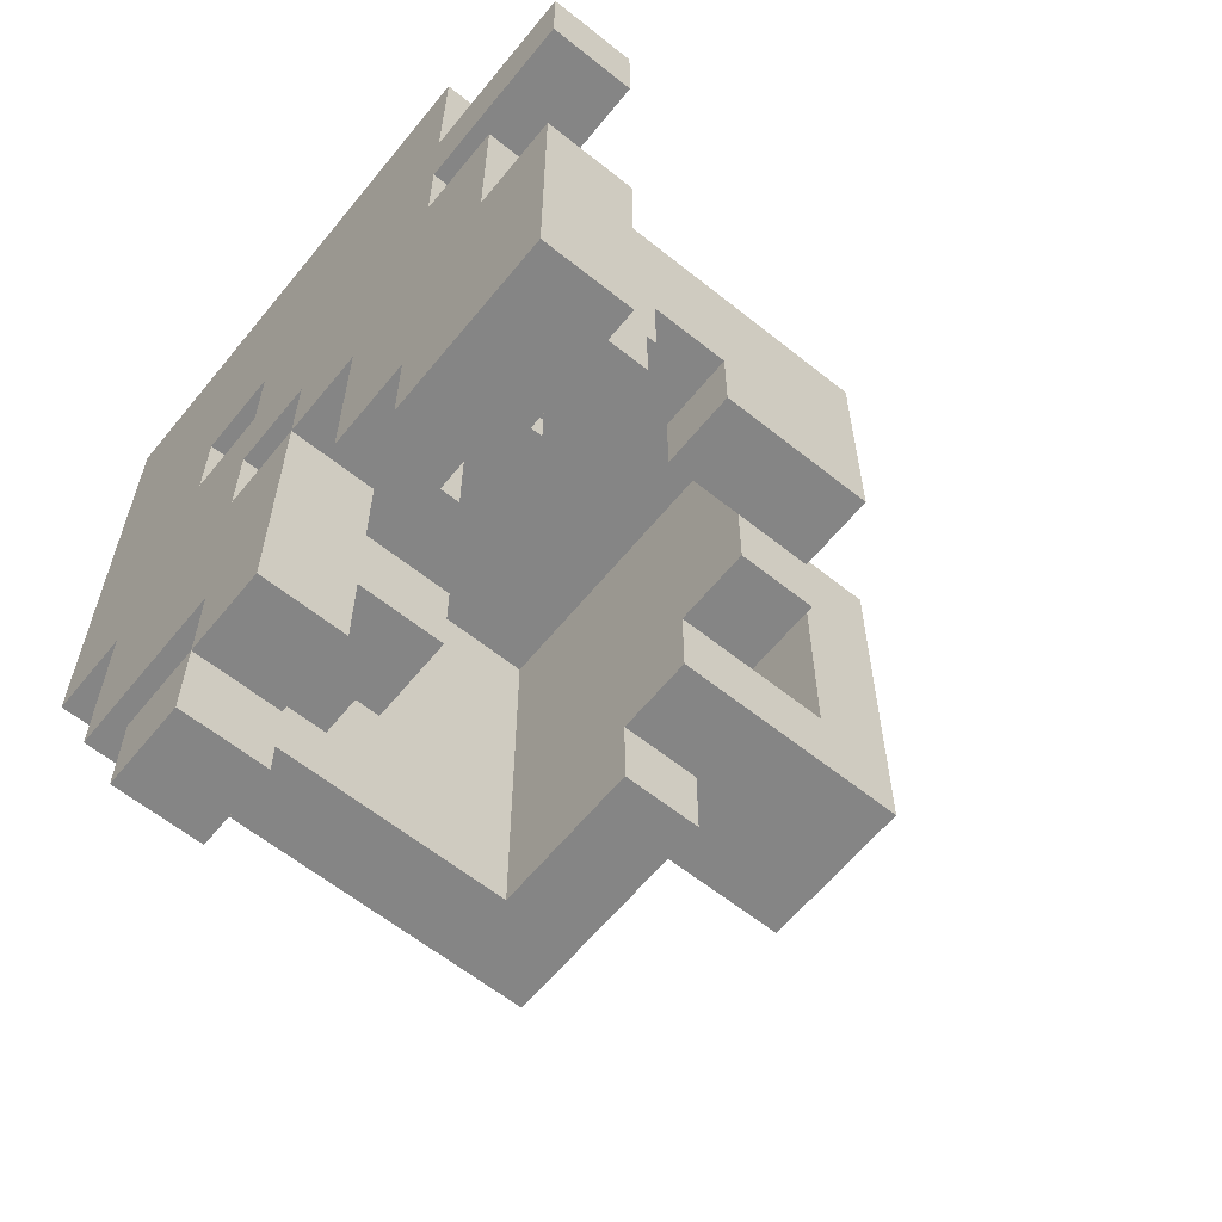
<metadata>
{"format":"obj","ext":"obj","renderer":"f3d","projection":"perspective","resolution":1024,"background":"white","views":[{"elev":-61.8,"azim":50.9,"up":"+Z"}]}
</metadata>
<code>
o
v -0.3 0 0.4
v -0.3 0 -0.2
v -0.3 0.1 0.4
v -0.3 0.1 0.3
v -0.3 0.1 0.2
v -0.3 0.1 0.1
v -0.3 0.1 0
v -0.3 0.1 -0.1
v -0.3 0.2 0.4
v -0.3 0.2 0.3
v -0.3 0.2 0.2
v -0.3 0.2 0.1
v -0.3 0.2 0
v -0.3 0.2 -0.1
v -0.3 0.2 -0.2
v -0.3 0.3 0.4
v -0.3 0.3 0.3
v -0.3 0.3 0.2
v -0.3 0.3 0.1
v -0.3 0.3 0
v -0.3 0.3 -0.1
v -0.3 0.3 -0.2
v -0.3 0.4 0.4
v -0.3 0.4 0.3
v -0.3 0.4 0.2
v -0.3 0.4 0.1
v -0.3 0.4 0
v -0.3 0.4 -0.1
v -0.3 0.4 -0.2
v -0.3 0.5 0.3
v -0.3 0.5 0.2
v -0.3 0.5 0.1
v -0.3 0.5 0
v -0.3 0.5 -0.1
v -0.3 0.5 -0.2
v -0.3 0.6 0.4
v -0.3 0.6 -0.2
v -0.2 0 -0.2
v -0.2 0 -0.4
v -0.2 0.1 -0.2
v -0.2 0.1 -0.4
v -0.1 0 -0.5
v -0.1 0 -0.6
v -0.1 0.1 -0.1
v -0.1 0.1 -0.2
v -0.1 0.1 -0.3
v -0.1 0.1 -0.5
v -0.1 0.1 -0.6
v -0.1 0.2 -0.1
v -0.1 0.2 -0.3
v -0.1 0.6 0.4
v -0.1 0.6 0.3
v -0.1 0.6 0
v -0.1 0.6 -0.1
v -0.1 0.7 0.3
v -0.1 0.7 0
v -0.1 0.8 0.4
v -0.1 0.8 -0.1
v -2.98e-08 0 0.1
v -2.98e-08 0 0
v -2.98e-08 0 -0.4
v -2.98e-08 0 -0.5
v -2.98e-08 0.1 0.1
v -2.98e-08 0.1 0
v -2.98e-08 0.1 -0.1
v -2.98e-08 0.1 -0.3
v -2.98e-08 0.1 -0.4
v -2.98e-08 0.1 -0.5
v -2.98e-08 0.2 0.3
v -2.98e-08 0.2 0.2
v -2.98e-08 0.2 0
v -2.98e-08 0.2 -0.1
v -2.98e-08 0.2 -0.3
v -2.98e-08 0.2 -0.4
v -2.98e-08 0.3 0.3
v -2.98e-08 0.3 0.2
v 0.1 0 -0.1
v 0.1 0 -0.2
v 0.1 0.1 -0.1
v 0.1 0.1 -0.2
v 0.2 0 -0.2
v 0.2 0 -0.4
v 0.2 0.1 0
v 0.2 0.1 -0.1
v 0.2 0.1 -0.2
v 0.2 0.1 -0.4
v 0.2 0.2 0.3
v 0.2 0.2 0.2
v 0.2 0.2 0.1
v 0.2 0.2 0
v 0.2 0.2 -0.1
v 0.2 0.3 0.3
v 0.2 0.3 0.2
v 0.2 0.3 0.1
v 0.2 0.4 0.3
v 0.2 0.4 0.2
v 0.2 0.4 0.1
v 0.2 0.5 0.3
v 0.2 0.5 0.2
v 0.2 0.5 0.1
v 0.3 0 -0.4
v 0.3 0 -0.5
v 0.3 0.1 -0.2
v 0.3 0.1 -0.3
v 0.3 0.1 -0.4
v 0.3 0.1 -0.5
v 0.3 0.2 -0.2
v 0.3 0.2 -0.3
v -0.2 0.1 0
v -0.2 0.1 -0.1
v -0.2 0.1 -0.2
v -0.2 0.2 0.3
v -0.2 0.2 0.2
v -0.2 0.2 0.1
v -0.2 0.2 0
v -0.2 0.2 -0.1
v -0.2 0.2 -0.2
v -0.2 0.3 0.3
v -0.2 0.3 0.2
v -0.2 0.3 0.1
v -0.2 0.3 0
v -0.2 0.3 -0.1
v -0.2 0.3 -0.2
v -0.2 0.4 0.3
v -0.2 0.4 0.2
v -0.2 0.4 0.1
v -0.2 0.4 0
v -0.2 0.4 -0.1
v -0.2 0.4 -0.2
v -0.2 0.5 0.3
v -0.2 0.5 0.2
v -0.2 0.5 0.1
v -0.2 0.5 0
v -0.2 0.5 -0.1
v -0.2 0.5 -0.2
v -0.1 0 0.1
v -0.1 0 0
v -0.1 0.1 0.1
v -0.1 0.1 0
v -2.98e-08 0 -0.1
v -2.98e-08 0 -0.2
v -2.98e-08 0 -0.5
v -2.98e-08 0 -0.6
v -2.98e-08 0.1 -0.1
v -2.98e-08 0.1 -0.2
v -2.98e-08 0.1 -0.3
v -2.98e-08 0.1 -0.5
v -2.98e-08 0.1 -0.6
v -2.98e-08 0.2 -0.1
v -2.98e-08 0.2 -0.3
v -2.98e-08 0.5 -0.1
v -2.98e-08 0.5 -0.2
v -2.98e-08 0.6 -0.1
v -2.98e-08 0.6 -0.2
v 0.1 0 -0.2
v 0.1 0 -0.5
v 0.1 0.1 0
v 0.1 0.1 -0.1
v 0.1 0.1 -0.2
v 0.1 0.1 -0.3
v 0.1 0.1 -0.4
v 0.1 0.1 -0.5
v 0.1 0.2 0.3
v 0.1 0.2 0.2
v 0.1 0.2 0
v 0.1 0.2 -0.1
v 0.1 0.2 -0.3
v 0.1 0.2 -0.4
v 0.1 0.3 0.3
v 0.1 0.3 0.2
v 0.1 0.5 0
v 0.1 0.5 -0.1
v 0.1 0.6 0.4
v 0.1 0.6 0.3
v 0.1 0.6 0
v 0.1 0.6 -0.1
v 0.1 0.7 0.3
v 0.1 0.7 0
v 0.1 0.8 0.4
v 0.1 0.8 -0.1
v 0.2 0.5 0.1
v 0.2 0.5 0
v 0.2 0.6 0.1
v 0.2 0.6 0
v 0.3 0 0.4
v 0.3 0 0.2
v 0.3 0 0.1
v 0.3 0 0
v 0.3 0.1 0.4
v 0.3 0.1 0.3
v 0.3 0.1 0.2
v 0.3 0.1 0.1
v 0.3 0.1 0
v 0.3 0.1 -0.1
v 0.3 0.2 0.4
v 0.3 0.2 0.3
v 0.3 0.2 0.2
v 0.3 0.2 0.1
v 0.3 0.2 0
v 0.3 0.2 -0.1
v 0.3 0.3 0.4
v 0.3 0.3 0.3
v 0.3 0.3 0.2
v 0.3 0.3 0.1
v 0.3 0.4 0.4
v 0.3 0.4 0.3
v 0.3 0.4 0.2
v 0.3 0.4 0.1
v 0.3 0.5 0.3
v 0.3 0.5 0.2
v 0.3 0.6 0.4
v 0.3 0.6 0.1
v 0.4 0 0
v 0.4 0 -0.1
v 0.4 0 -0.2
v 0.4 0.1 0
v 0.4 0.1 -0.1
v 0.4 0.1 -0.2
v 0.4 0.1 -0.3
v 0.4 0.2 -0.2
v 0.4 0.2 -0.3
v 0.5 0 0.2
v 0.5 0 0.1
v 0.5 0 -0.2
v 0.5 0 -0.3
v 0.5 0 -0.4
v 0.5 0 -0.5
v 0.5 0.1 0.2
v 0.5 0.1 0.1
v 0.5 0.1 -0.2
v 0.5 0.1 -0.3
v 0.5 0.1 -0.4
v 0.5 0.1 -0.5
v -0.3 0 0.4
v -0.3 0.1 0.4
v -0.3 0.2 0.4
v -0.3 0.3 0.4
v -0.3 0.4 0.4
v -0.3 0.6 0.4
v -0.2 0 0.4
v -0.2 0.1 0.4
v -0.2 0.2 0.4
v -0.2 0.3 0.4
v -0.2 0.4 0.4
v -0.1 0 0.4
v -0.1 0.1 0.4
v -0.1 0.6 0.4
v -0.1 0.8 0.4
v -2.98e-08 0 0.4
v -2.98e-08 0.1 0.4
v 0.1 0 0.4
v 0.1 0.1 0.4
v 0.1 0.6 0.4
v 0.1 0.8 0.4
v 0.2 0.1 0.4
v 0.2 0.2 0.4
v 0.2 0.3 0.4
v 0.2 0.4 0.4
v 0.3 0 0.4
v 0.3 0.1 0.4
v 0.3 0.2 0.4
v 0.3 0.3 0.4
v 0.3 0.4 0.4
v 0.3 0.6 0.4
v 0.3 0 0.2
v 0.3 0.1 0.2
v 0.4 0 0.2
v 0.4 0.1 0.2
v 0.5 0 0.2
v 0.5 0.1 0.2
v -0.1 0 0
v -0.1 0.1 0
v -0.1 0.6 0
v -0.1 0.7 0
v -2.98e-08 0 0
v -2.98e-08 0.1 0
v 0.1 0.6 0
v 0.1 0.7 0
v 0.3 0 0
v 0.3 0.1 0
v 0.4 0 0
v 0.4 0.1 0
v -0.1 0.1 -0.1
v -0.1 0.2 -0.1
v -2.98e-08 0.1 -0.1
v -2.98e-08 0.2 -0.1
v -2.98e-08 0 -0.2
v -2.98e-08 0.1 -0.2
v 0.1 0 -0.2
v 0.1 0.1 -0.2
v 0.3 0.1 -0.2
v 0.3 0.2 -0.2
v 0.4 0 -0.2
v 0.4 0.1 -0.2
v 0.4 0.2 -0.2
v 0.5 0 -0.2
v 0.5 0.1 -0.2
v -2.98e-08 0.1 -0.3
v -2.98e-08 0.2 -0.3
v 0.1 0.1 -0.3
v 0.1 0.2 -0.3
v -0.1 0 -0.5
v -0.1 0.1 -0.5
v -2.98e-08 0 -0.5
v -2.98e-08 0.1 -0.5
v -0.2 0.2 0.3
v -0.2 0.3 0.3
v -0.2 0.4 0.3
v -0.2 0.5 0.3
v -0.1 0.6 0.3
v -0.1 0.7 0.3
v -2.98e-08 0.2 0.3
v -2.98e-08 0.3 0.3
v 0.1 0.2 0.3
v 0.1 0.3 0.3
v 0.1 0.6 0.3
v 0.1 0.7 0.3
v 0.2 0.2 0.3
v 0.2 0.3 0.3
v 0.2 0.4 0.3
v 0.2 0.5 0.3
v -2.98e-08 0.2 0.2
v -2.98e-08 0.3 0.2
v 0.1 0.2 0.2
v 0.1 0.3 0.2
v 0.2 0.3 0.2
v 0.2 0.4 0.2
v 0.3 0.3 0.2
v 0.3 0.4 0.2
v -0.1 0 0.1
v -0.1 0.1 0.1
v -2.98e-08 0 0.1
v -2.98e-08 0.1 0.1
v 0.2 0.2 0.1
v 0.2 0.3 0.1
v 0.2 0.4 0.1
v 0.2 0.5 0.1
v 0.2 0.6 0.1
v 0.3 0 0.1
v 0.3 0.1 0.1
v 0.3 0.2 0.1
v 0.3 0.3 0.1
v 0.3 0.4 0.1
v 0.3 0.6 0.1
v 0.4 0 0.1
v 0.4 0.1 0.1
v 0.5 0 0.1
v 0.5 0.1 0.1
v -0.2 0.1 0
v -0.2 0.2 0
v -0.1 0.1 0
v -2.98e-08 0.1 0
v -2.98e-08 0.2 0
v 0.1 0.1 0
v 0.1 0.2 0
v 0.1 0.5 0
v 0.1 0.6 0
v 0.2 0.1 0
v 0.2 0.2 0
v 0.2 0.5 0
v 0.2 0.6 0
v -0.1 0.6 -0.1
v -0.1 0.8 -0.1
v -2.98e-08 0 -0.1
v -2.98e-08 0.1 -0.1
v -2.98e-08 0.2 -0.1
v -2.98e-08 0.5 -0.1
v -2.98e-08 0.6 -0.1
v 0.1 0 -0.1
v 0.1 0.1 -0.1
v 0.1 0.2 -0.1
v 0.1 0.5 -0.1
v 0.1 0.6 -0.1
v 0.1 0.8 -0.1
v 0.2 0.1 -0.1
v 0.2 0.2 -0.1
v 0.3 0.1 -0.1
v 0.3 0.2 -0.1
v -0.3 0 -0.2
v -0.3 0.2 -0.2
v -0.3 0.3 -0.2
v -0.3 0.4 -0.2
v -0.3 0.5 -0.2
v -0.3 0.6 -0.2
v -0.2 0 -0.2
v -0.2 0.1 -0.2
v -0.2 0.2 -0.2
v -0.2 0.3 -0.2
v -0.2 0.4 -0.2
v -0.2 0.5 -0.2
v -2.98e-08 0.5 -0.2
v -2.98e-08 0.6 -0.2
v 0.1 0 -0.2
v 0.1 0.1 -0.2
v 0.2 0 -0.2
v 0.2 0.1 -0.2
v -0.1 0.1 -0.3
v -0.1 0.2 -0.3
v -2.98e-08 0.1 -0.3
v -2.98e-08 0.2 -0.3
v 0.3 0.1 -0.3
v 0.3 0.2 -0.3
v 0.4 0.1 -0.3
v 0.4 0.2 -0.3
v -0.2 0 -0.4
v -0.2 0.1 -0.4
v -2.98e-08 0 -0.4
v -2.98e-08 0.1 -0.4
v -2.98e-08 0.2 -0.4
v 0.1 0.1 -0.4
v 0.1 0.2 -0.4
v 0.2 0 -0.4
v 0.2 0.1 -0.4
v 0.3 0 -0.4
v 0.3 0.1 -0.4
v -2.98e-08 0 -0.5
v -2.98e-08 0.1 -0.5
v 0.1 0 -0.5
v 0.1 0.1 -0.5
v 0.3 0 -0.5
v 0.3 0.1 -0.5
v 0.4 0 -0.5
v 0.4 0.1 -0.5
v 0.5 0 -0.5
v 0.5 0.1 -0.5
v -0.1 0 -0.6
v -0.1 0.1 -0.6
v -2.98e-08 0 -0.6
v -2.98e-08 0.1 -0.6
v -0.3 0 0.4
v -0.2 0 0.4
v -0.1 0 0.4
v -2.98e-08 0 0.4
v 0.1 0 0.4
v 0.3 0 0.4
v -0.2 0 0.3
v -0.1 0 0.3
v -2.98e-08 0 0.3
v 0.1 0 0.3
v 0.2 0 0.3
v -0.2 0 0.2
v -0.1 0 0.2
v -2.98e-08 0 0.2
v 0.1 0 0.2
v 0.2 0 0.2
v 0.3 0 0.2
v 0.4 0 0.2
v 0.5 0 0.2
v -0.2 0 0.1
v -0.1 0 0.1
v -2.98e-08 0 0.1
v 0.1 0 0.1
v 0.2 0 0.1
v 0.3 0 0.1
v 0.4 0 0.1
v 0.5 0 0.1
v -0.2 0 0
v -0.1 0 0
v -2.98e-08 0 0
v 0.1 0 0
v 0.2 0 0
v 0.3 0 0
v 0.4 0 0
v -0.2 0 -0.1
v -0.1 0 -0.1
v -2.98e-08 0 -0.1
v 0.1 0 -0.1
v 0.2 0 -0.1
v 0.3 0 -0.1
v 0.4 0 -0.1
v -0.3 0 -0.2
v -0.2 0 -0.2
v -0.1 0 -0.2
v -2.98e-08 0 -0.2
v 0.1 0 -0.2
v 0.2 0 -0.2
v 0.3 0 -0.2
v 0.4 0 -0.2
v 0.5 0 -0.2
v 0.3 0 -0.3
v 0.4 0 -0.3
v 0.5 0 -0.3
v -0.2 0 -0.4
v -2.98e-08 0 -0.4
v 0.2 0 -0.4
v 0.3 0 -0.4
v 0.4 0 -0.4
v 0.5 0 -0.4
v -0.1 0 -0.5
v -2.98e-08 0 -0.5
v 0.1 0 -0.5
v 0.3 0 -0.5
v 0.4 0 -0.5
v 0.5 0 -0.5
v -0.1 0 -0.6
v -2.98e-08 0 -0.6
v -0.1 0.1 0.1
v -2.98e-08 0.1 0.1
v -0.1 0.1 0
v -2.98e-08 0.1 0
v 0.2 0.4 0.2
v 0.3 0.4 0.2
v 0.2 0.4 0.1
v 0.3 0.4 0.1
v -0.2 0.5 0.3
v 0.2 0.5 0.3
v -0.2 0.5 0.2
v 0.2 0.5 0.2
v -0.2 0.5 0.1
v 0.2 0.5 0.1
v -0.2 0.5 0
v 0.1 0.5 0
v 0.2 0.5 0
v -0.2 0.5 -0.1
v -2.98e-08 0.5 -0.1
v 0.1 0.5 -0.1
v -0.2 0.5 -0.2
v -2.98e-08 0.5 -0.2
v -0.1 0.7 0.3
v 0.1 0.7 0.3
v -0.1 0.7 0
v 0.1 0.7 0
v 0.3 0.1 0.2
v 0.4 0.1 0.2
v 0.5 0.1 0.2
v 0.3 0.1 0.1
v 0.4 0.1 0.1
v 0.5 0.1 0.1
v -0.2 0.1 0
v -0.1 0.1 0
v -2.98e-08 0.1 0
v 0.1 0.1 0
v 0.2 0.1 0
v 0.3 0.1 0
v 0.4 0.1 0
v -0.2 0.1 -0.1
v -0.1 0.1 -0.1
v -2.98e-08 0.1 -0.1
v 0.1 0.1 -0.1
v 0.2 0.1 -0.1
v 0.3 0.1 -0.1
v 0.4 0.1 -0.1
v -0.2 0.1 -0.2
v -0.1 0.1 -0.2
v -2.98e-08 0.1 -0.2
v 0.1 0.1 -0.2
v 0.2 0.1 -0.2
v 0.3 0.1 -0.2
v 0.4 0.1 -0.2
v 0.5 0.1 -0.2
v -0.1 0.1 -0.3
v -2.98e-08 0.1 -0.3
v 0.1 0.1 -0.3
v 0.3 0.1 -0.3
v 0.4 0.1 -0.3
v 0.5 0.1 -0.3
v -0.2 0.1 -0.4
v -2.98e-08 0.1 -0.4
v 0.1 0.1 -0.4
v 0.2 0.1 -0.4
v 0.3 0.1 -0.4
v 0.4 0.1 -0.4
v 0.5 0.1 -0.4
v -0.1 0.1 -0.5
v -2.98e-08 0.1 -0.5
v 0.1 0.1 -0.5
v 0.3 0.1 -0.5
v 0.4 0.1 -0.5
v 0.5 0.1 -0.5
v -0.1 0.1 -0.6
v -2.98e-08 0.1 -0.6
v -0.2 0.2 0.3
v -2.98e-08 0.2 0.3
v 0.1 0.2 0.3
v 0.2 0.2 0.3
v -0.2 0.2 0.2
v -2.98e-08 0.2 0.2
v 0.1 0.2 0.2
v 0.2 0.2 0.2
v -0.2 0.2 0.1
v 0.2 0.2 0.1
v 0.3 0.2 0.1
v -0.2 0.2 0
v -2.98e-08 0.2 0
v 0.1 0.2 0
v 0.2 0.2 0
v 0.3 0.2 0
v -0.1 0.2 -0.1
v -2.98e-08 0.2 -0.1
v 0.1 0.2 -0.1
v 0.2 0.2 -0.1
v 0.3 0.2 -0.1
v 0.3 0.2 -0.2
v 0.4 0.2 -0.2
v -0.1 0.2 -0.3
v -2.98e-08 0.2 -0.3
v 0.1 0.2 -0.3
v 0.3 0.2 -0.3
v 0.4 0.2 -0.3
v -2.98e-08 0.2 -0.4
v 0.1 0.2 -0.4
v -2.98e-08 0.3 0.3
v 0.1 0.3 0.3
v -2.98e-08 0.3 0.2
v 0.1 0.3 0.2
v 0.2 0.3 0.2
v 0.3 0.3 0.2
v 0.2 0.3 0.1
v 0.3 0.3 0.1
v -0.3 0.6 0.4
v -0.1 0.6 0.4
v 0.1 0.6 0.4
v 0.3 0.6 0.4
v -0.1 0.6 0.3
v 0.1 0.6 0.3
v 0.2 0.6 0.1
v 0.3 0.6 0.1
v -0.1 0.6 0
v 0.1 0.6 0
v 0.2 0.6 0
v -0.1 0.6 -0.1
v -2.98e-08 0.6 -0.1
v -0.3 0.6 -0.2
v -2.98e-08 0.6 -0.2
v -0.1 0.8 0.4
v 0.1 0.8 0.4
v -0.1 0.8 -0.1
v 0.1 0.8 -0.1
f 3 2 1
f 4 2 3
f 5 2 4
f 6 2 5
f 7 2 6
f 8 2 7
f 9 4 3
f 10 5 4
f 10 4 9
f 11 6 5
f 11 5 10
f 12 7 6
f 12 6 11
f 13 8 7
f 13 7 12
f 14 2 8
f 14 8 13
f 15 2 14
f 16 10 9
f 17 11 10
f 17 10 16
f 18 12 11
f 18 11 17
f 19 13 12
f 19 12 18
f 20 14 13
f 20 13 19
f 21 15 14
f 21 14 20
f 22 15 21
f 23 17 16
f 24 18 17
f 24 17 23
f 25 19 18
f 25 18 24
f 26 20 19
f 26 19 25
f 27 21 20
f 27 20 26
f 28 22 21
f 28 21 27
f 29 22 28
f 30 24 23
f 30 25 24
f 31 26 25
f 31 25 30
f 32 27 26
f 32 26 31
f 33 28 27
f 33 27 32
f 34 29 28
f 34 28 33
f 35 29 34
f 36 33 32
f 36 30 23
f 36 35 34
f 36 34 33
f 36 32 31
f 36 31 30
f 37 35 36
f 40 39 38
f 41 39 40
f 47 43 42
f 48 43 47
f 49 46 45
f 49 45 44
f 50 46 49
f 55 52 51
f 56 54 53
f 57 55 51
f 57 56 55
f 58 54 56
f 58 56 57
f 63 60 59
f 64 60 63
f 67 62 61
f 68 62 67
f 71 65 64
f 72 65 71
f 73 67 66
f 74 67 73
f 75 70 69
f 76 70 75
f 79 78 77
f 80 78 79
f 85 82 81
f 86 82 85
f 90 84 83
f 91 84 90
f 92 88 87
f 93 89 88
f 93 88 92
f 94 89 93
f 95 93 92
f 96 93 95
f 98 96 95
f 99 97 96
f 99 96 98
f 100 97 99
f 105 102 101
f 106 102 105
f 107 104 103
f 108 104 107
f 109 110 115
f 110 111 116
f 115 110 116
f 116 111 117
f 112 113 118
f 113 114 119
f 118 113 119
f 114 115 120
f 119 114 120
f 115 116 121
f 120 115 121
f 116 117 122
f 121 116 122
f 122 117 123
f 118 119 124
f 119 120 125
f 124 119 125
f 120 121 126
f 125 120 126
f 121 122 127
f 126 121 127
f 122 123 128
f 127 122 128
f 128 123 129
f 124 125 130
f 125 126 131
f 130 125 131
f 126 127 132
f 131 126 132
f 127 128 133
f 132 127 133
f 128 129 134
f 133 128 134
f 134 129 135
f 136 137 138
f 138 137 139
f 140 141 144
f 144 141 145
f 142 143 147
f 147 143 148
f 145 146 149
f 144 145 149
f 149 146 150
f 151 152 153
f 153 152 154
f 155 156 159
f 159 156 160
f 160 156 161
f 161 156 162
f 157 158 165
f 165 158 166
f 160 161 167
f 167 161 168
f 163 164 169
f 169 164 170
f 171 172 175
f 175 172 176
f 173 174 177
f 175 176 178
f 173 177 179
f 177 178 179
f 178 176 180
f 179 178 180
f 181 182 183
f 183 182 184
f 185 186 189
f 189 186 190
f 190 186 191
f 187 188 192
f 192 188 193
f 189 190 195
f 190 191 196
f 195 190 196
f 191 192 197
f 196 191 197
f 192 193 198
f 197 192 198
f 193 194 199
f 198 193 199
f 199 194 200
f 195 196 201
f 196 197 202
f 201 196 202
f 197 198 203
f 202 197 203
f 203 198 204
f 201 202 205
f 202 203 206
f 205 202 206
f 206 203 207
f 205 206 209
f 206 207 209
f 207 208 210
f 209 207 210
f 205 209 211
f 209 210 211
f 210 208 212
f 211 210 212
f 213 214 216
f 214 215 217
f 216 214 217
f 217 215 218
f 218 219 220
f 220 219 221
f 222 223 228
f 228 223 229
f 224 225 230
f 225 226 231
f 230 225 231
f 226 227 232
f 231 226 232
f 232 227 233
f 240 235 234
f 241 236 235
f 241 235 240
f 242 237 236
f 242 236 241
f 243 238 237
f 243 237 242
f 244 239 238
f 244 238 243
f 245 241 240
f 246 243 242
f 246 241 245
f 246 242 241
f 246 244 243
f 247 239 244
f 247 244 246
f 249 246 245
f 249 247 246
f 250 247 249
f 251 250 249
f 252 247 250
f 252 250 251
f 253 248 247
f 253 247 252
f 254 248 253
f 255 252 251
f 255 253 252
f 256 253 255
f 257 253 256
f 258 253 257
f 259 255 251
f 260 256 255
f 260 255 259
f 261 257 256
f 261 256 260
f 262 258 257
f 262 257 261
f 263 253 258
f 263 258 262
f 264 253 263
f 267 266 265
f 268 266 267
f 269 268 267
f 270 268 269
f 275 272 271
f 276 272 275
f 277 274 273
f 278 274 277
f 281 280 279
f 282 280 281
f 285 284 283
f 286 284 285
f 289 288 287
f 290 288 289
f 294 292 291
f 295 292 294
f 296 294 293
f 297 294 296
f 300 299 298
f 301 299 300
f 304 303 302
f 305 303 304
f 306 307 312
f 307 308 312
f 308 309 312
f 312 309 313
f 313 309 315
f 310 311 316
f 316 311 317
f 314 315 318
f 315 309 319
f 318 315 319
f 319 309 320
f 320 309 321
f 322 323 324
f 324 323 325
f 326 327 328
f 328 327 329
f 330 331 332
f 332 331 333
f 334 335 341
f 341 335 342
f 336 337 343
f 337 338 343
f 343 338 344
f 339 340 345
f 345 340 346
f 345 346 347
f 347 346 348
f 349 350 351
f 351 350 352
f 352 350 353
f 354 355 358
f 358 355 359
f 356 357 360
f 360 357 361
f 362 363 368
f 365 366 369
f 364 365 369
f 369 366 370
f 370 366 371
f 367 368 372
f 368 363 373
f 372 368 373
f 373 363 374
f 375 376 377
f 377 376 378
f 379 380 385
f 385 380 386
f 380 381 387
f 386 380 387
f 381 382 388
f 387 381 388
f 382 383 389
f 388 382 389
f 383 384 390
f 389 383 390
f 390 384 391
f 391 384 392
f 393 394 395
f 395 394 396
f 397 398 399
f 399 398 400
f 401 402 403
f 403 402 404
f 405 406 407
f 407 406 408
f 408 409 410
f 410 409 411
f 412 413 414
f 414 413 415
f 416 417 418
f 418 417 419
f 420 421 422
f 422 421 423
f 422 423 424
f 424 423 425
f 426 427 428
f 428 427 429
f 436 431 430
f 436 432 431
f 437 433 432
f 437 432 436
f 438 434 433
f 438 433 437
f 439 435 434
f 439 434 438
f 440 435 439
f 441 437 436
f 441 436 430
f 442 438 437
f 442 437 441
f 443 439 438
f 443 438 442
f 444 440 439
f 444 439 443
f 445 435 440
f 445 440 444
f 446 435 445
f 449 441 430
f 449 442 441
f 450 443 442
f 450 442 449
f 451 444 443
f 451 443 450
f 452 447 446
f 452 444 451
f 452 445 444
f 452 446 445
f 453 447 452
f 454 447 453
f 455 448 447
f 455 447 454
f 456 448 455
f 457 450 449
f 457 449 430
f 458 450 457
f 459 452 451
f 460 453 452
f 460 452 459
f 461 454 453
f 461 453 460
f 462 454 461
f 464 458 457
f 464 457 430
f 465 460 459
f 465 458 464
f 465 459 458
f 466 460 465
f 467 461 460
f 467 460 466
f 467 463 462
f 467 462 461
f 468 463 467
f 469 463 468
f 470 463 469
f 471 464 430
f 471 465 464
f 472 465 471
f 473 466 465
f 473 465 472
f 474 466 473
f 475 468 467
f 476 469 468
f 476 468 475
f 477 470 469
f 477 469 476
f 478 470 477
f 480 478 477
f 480 477 476
f 481 479 478
f 481 478 480
f 482 479 481
f 483 473 472
f 483 475 474
f 483 474 473
f 484 475 483
f 485 480 476
f 486 481 480
f 486 480 485
f 487 482 481
f 487 481 486
f 488 482 487
f 490 475 484
f 491 475 490
f 492 487 486
f 493 488 487
f 493 487 492
f 494 488 493
f 495 490 489
f 496 490 495
f 499 498 497
f 500 498 499
f 503 502 501
f 504 502 503
f 507 506 505
f 508 506 507
f 509 508 507
f 510 508 509
f 511 510 509
f 512 510 511
f 513 510 512
f 514 512 511
f 515 512 514
f 516 512 515
f 517 515 514
f 518 515 517
f 521 520 519
f 522 520 521
f 523 524 526
f 524 525 527
f 526 524 527
f 527 525 528
f 529 530 536
f 530 531 537
f 536 530 537
f 537 531 538
f 532 533 539
f 539 533 540
f 534 535 541
f 541 535 542
f 536 537 543
f 543 537 544
f 539 540 546
f 540 541 547
f 546 540 547
f 541 542 548
f 547 541 548
f 548 542 549
f 543 544 551
f 545 546 552
f 552 546 553
f 547 548 554
f 549 550 555
f 555 550 556
f 543 551 557
f 551 552 557
f 557 552 558
f 547 554 560
f 554 555 561
f 560 554 561
f 555 556 562
f 561 555 562
f 562 556 563
f 558 559 565
f 565 559 566
f 561 562 567
f 562 563 568
f 567 562 568
f 568 563 569
f 564 565 570
f 570 565 571
f 572 573 576
f 576 573 577
f 574 575 578
f 578 575 579
f 576 577 580
f 577 578 580
f 578 579 580
f 580 579 581
f 580 581 583
f 583 581 584
f 584 581 585
f 581 582 586
f 585 581 586
f 586 582 587
f 584 585 589
f 589 585 590
f 586 587 591
f 591 587 592
f 588 589 595
f 595 589 596
f 593 594 598
f 598 594 599
f 596 597 600
f 600 597 601
f 602 603 604
f 604 603 605
f 606 607 608
f 608 607 609
f 610 611 614
f 612 613 615
f 615 613 616
f 614 615 616
f 616 613 617
f 610 614 618
f 614 616 618
f 618 616 619
f 619 616 620
f 610 618 621
f 610 621 623
f 621 622 623
f 623 622 624
f 625 626 627
f 627 626 628

</code>
